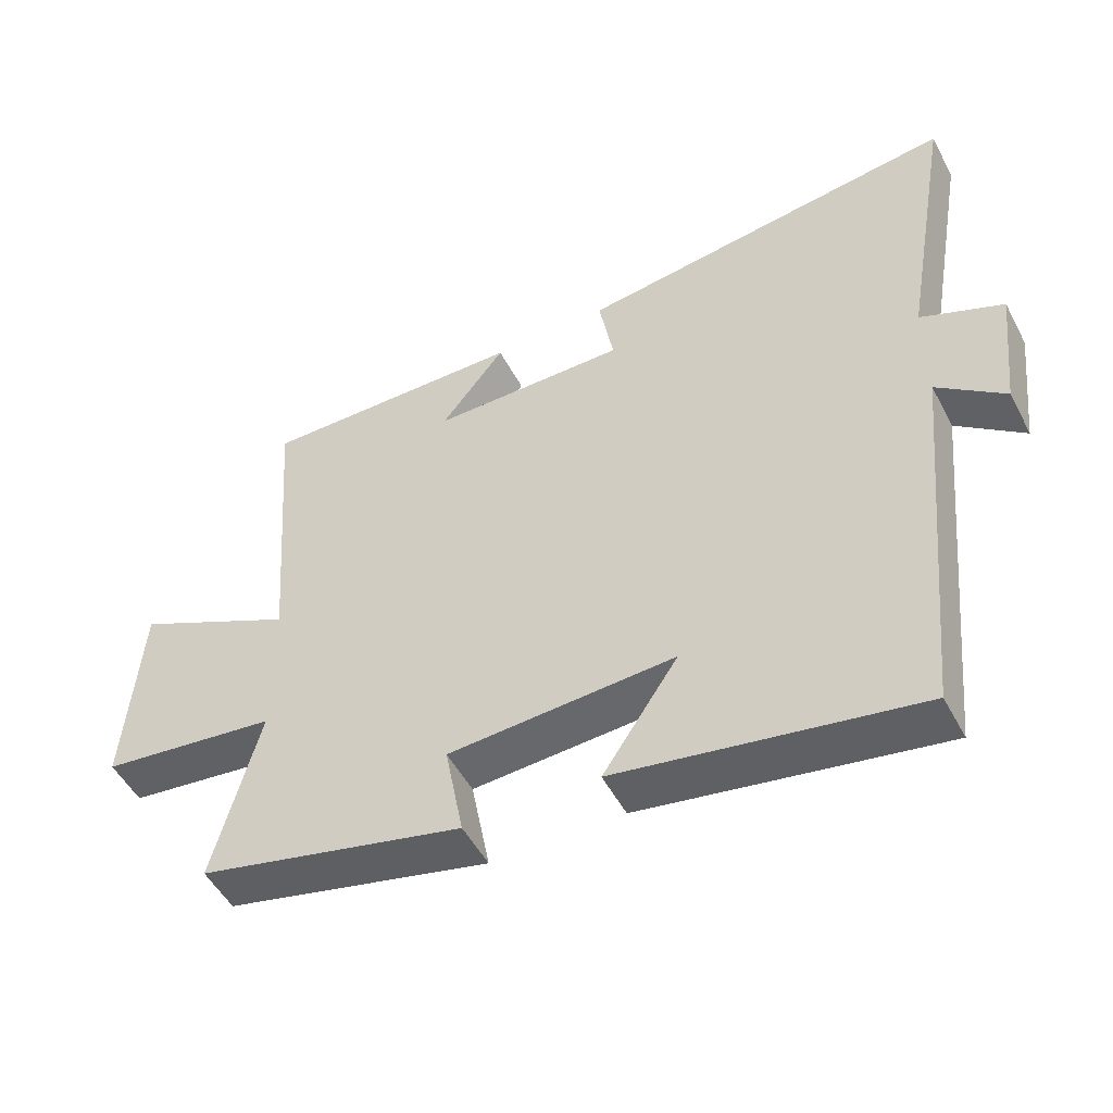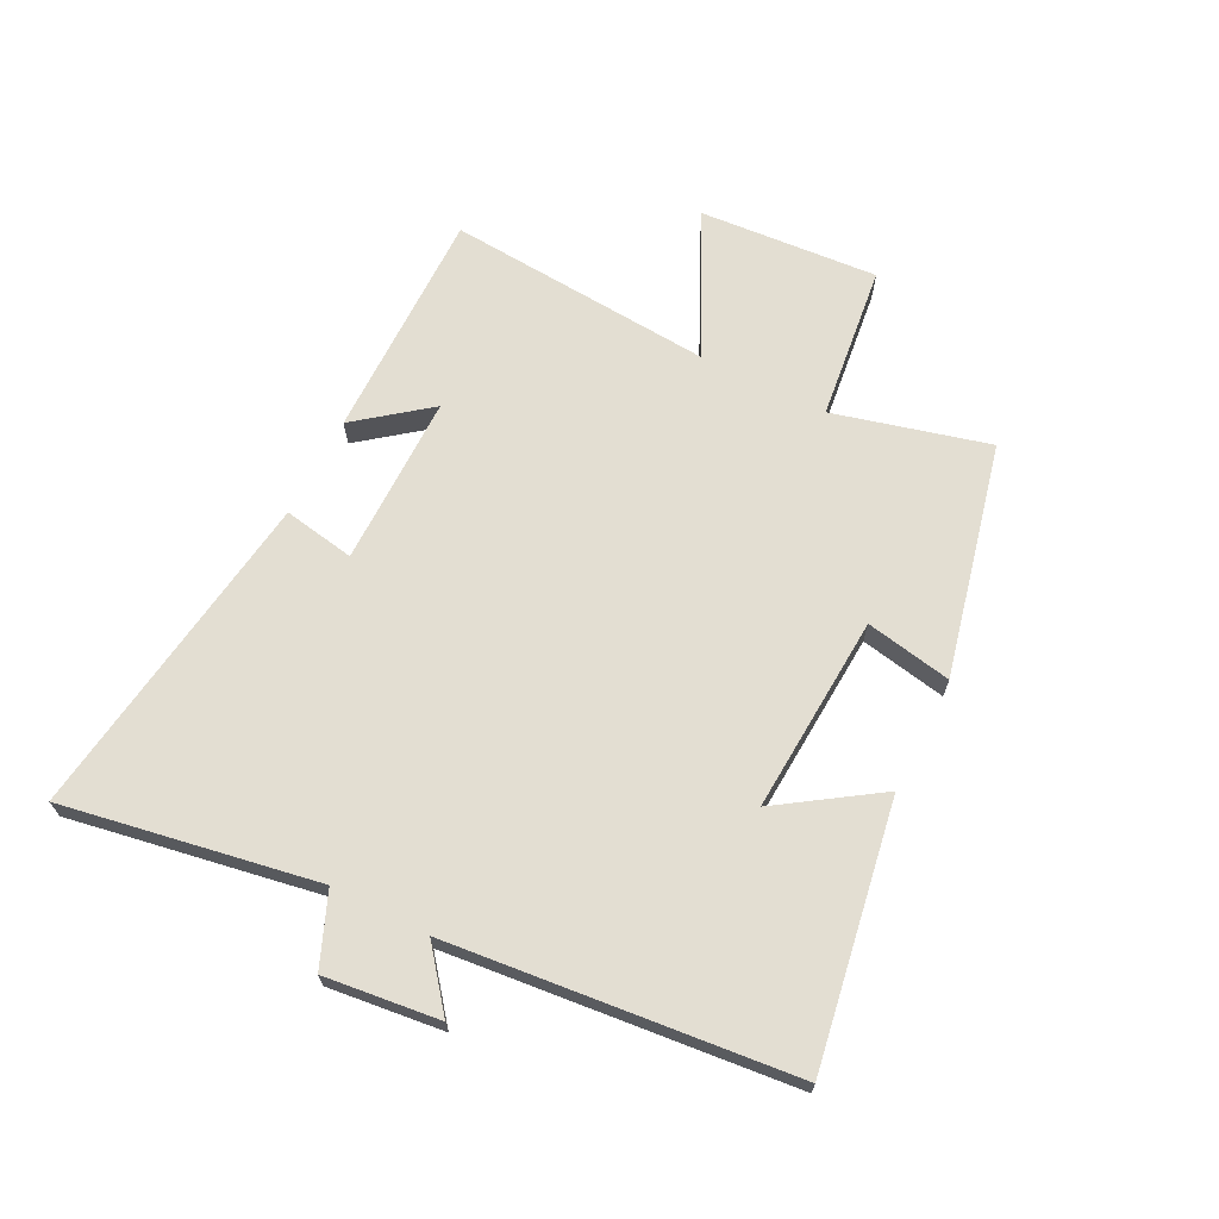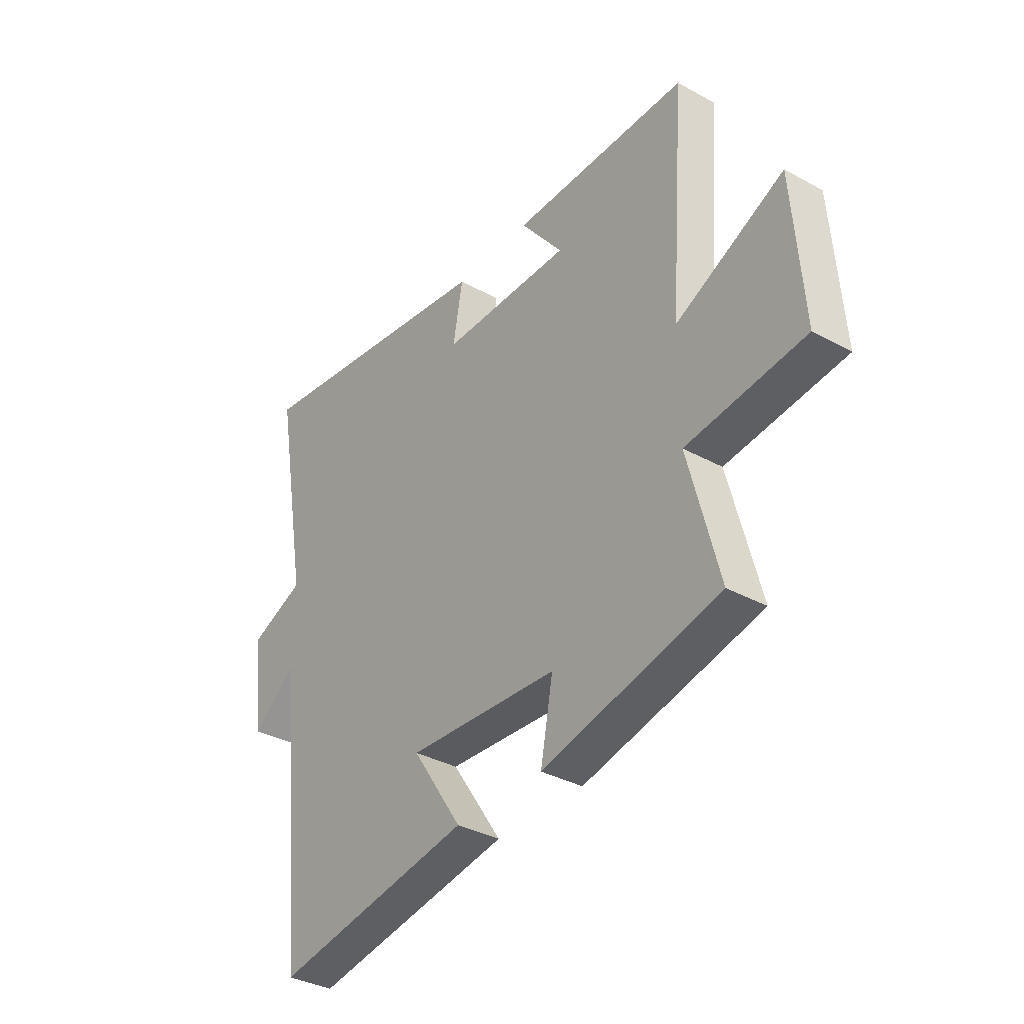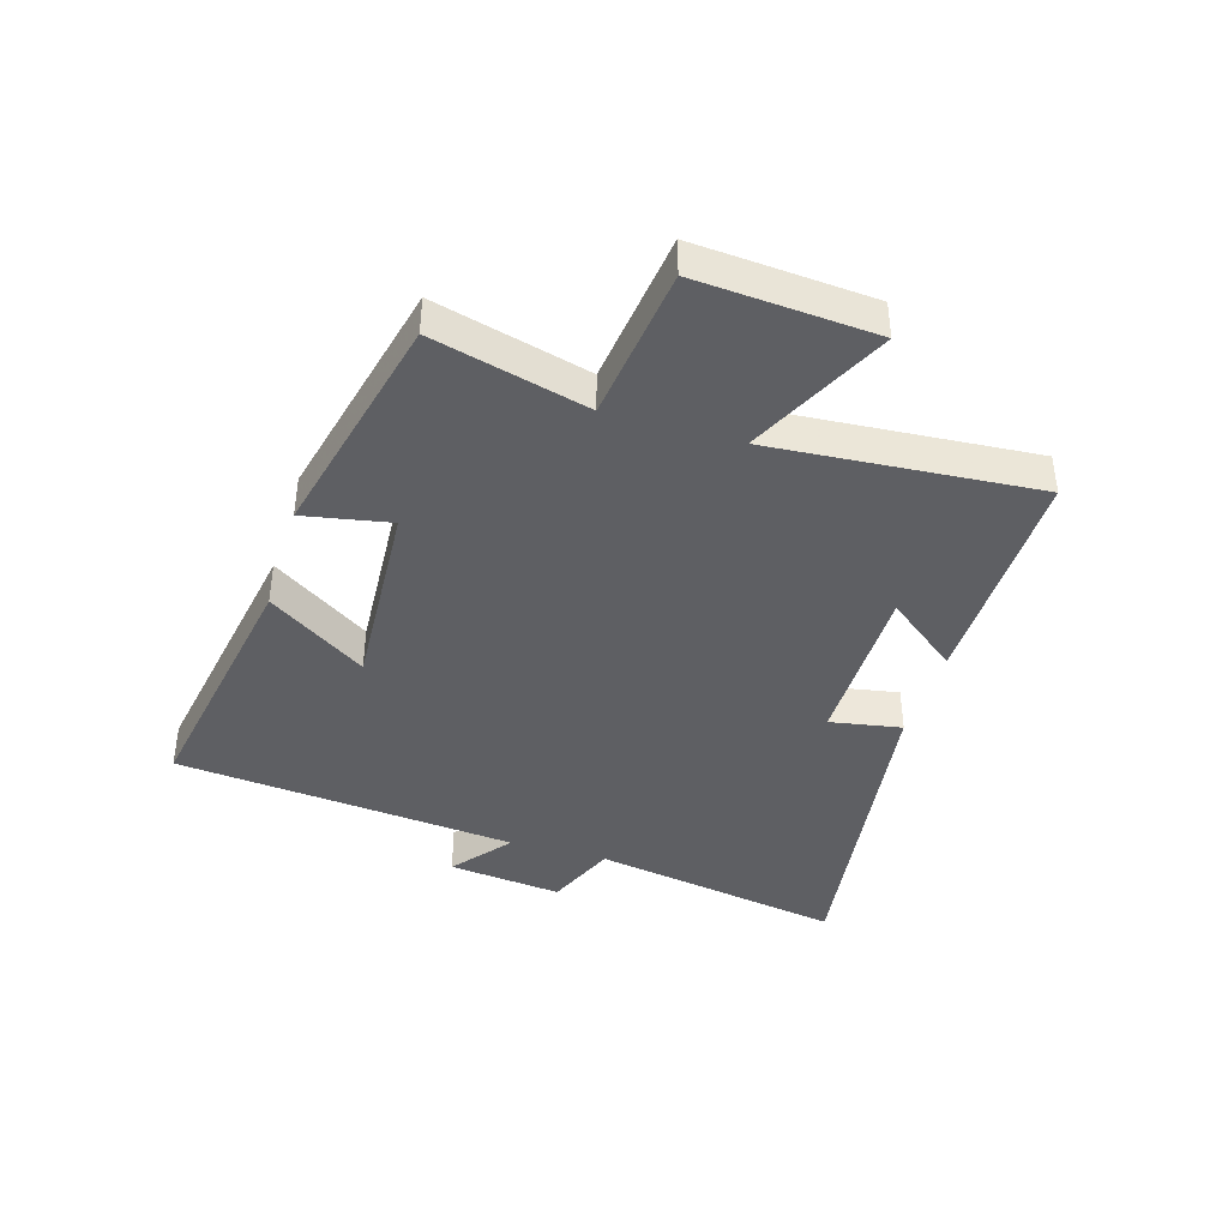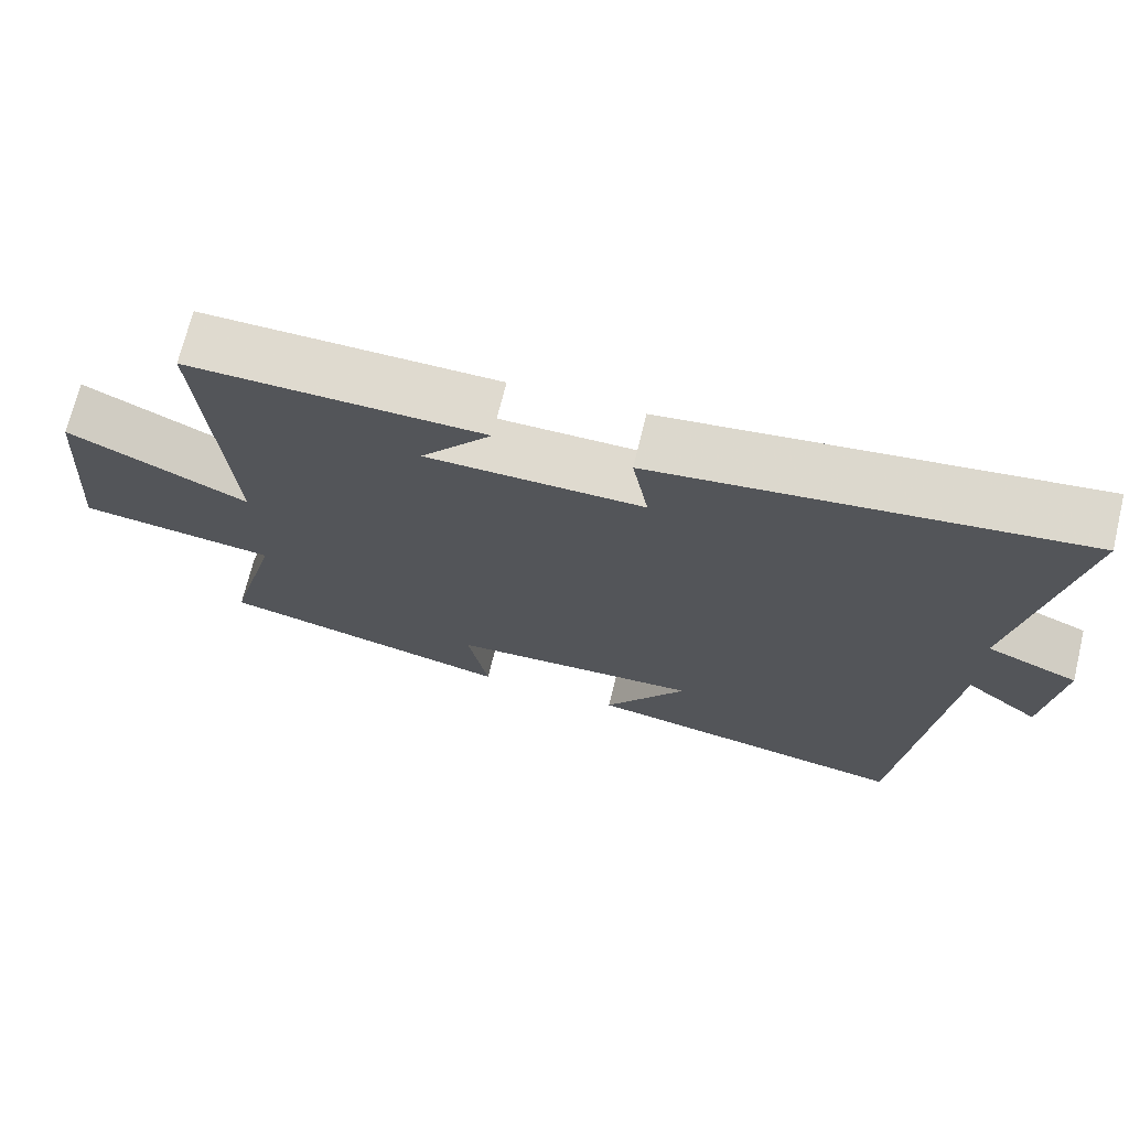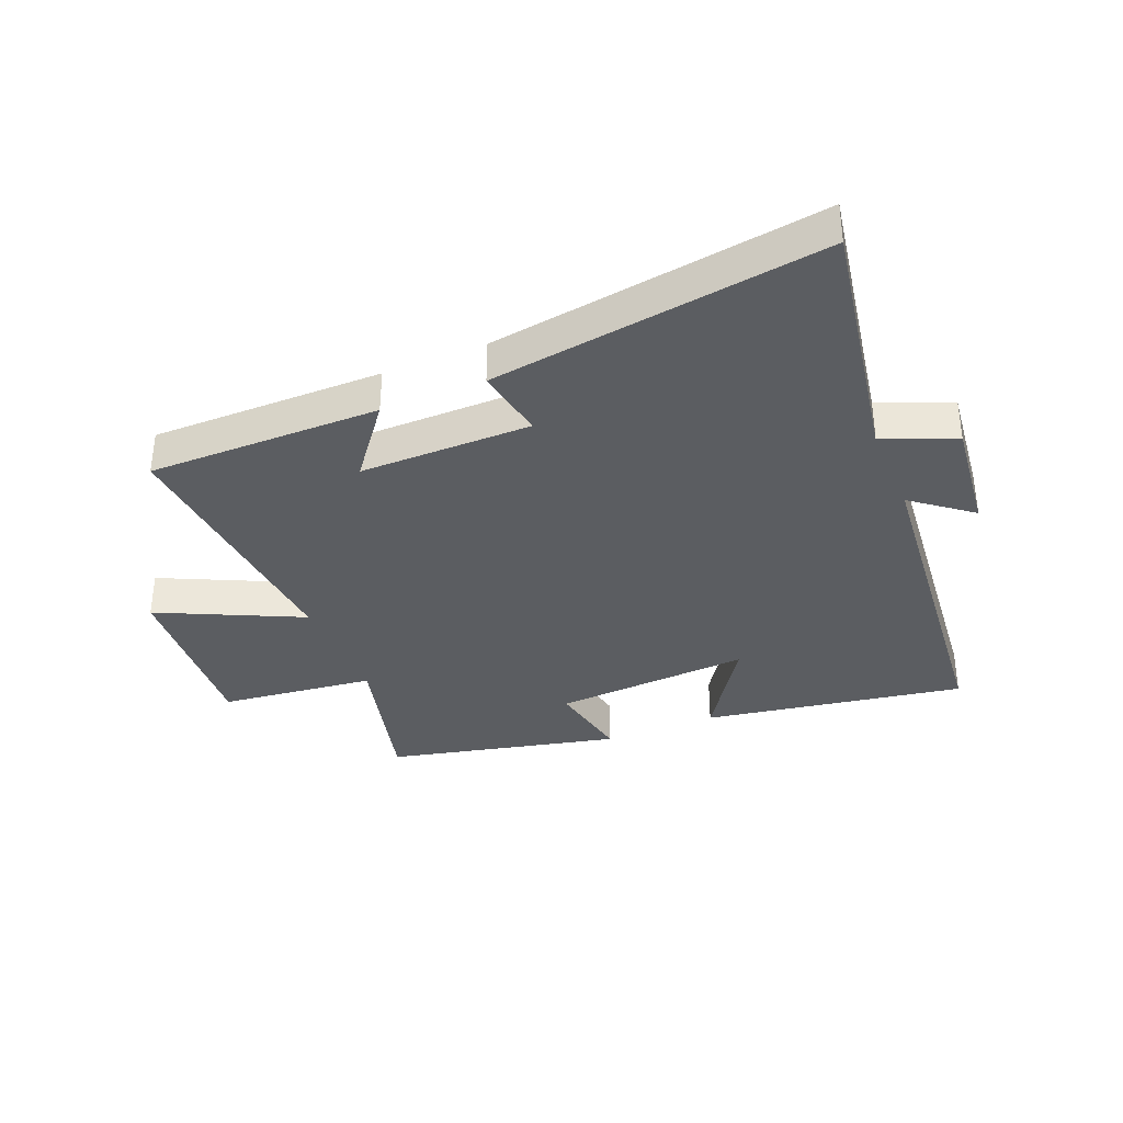
<metadata>
{"format":"obj","ext":"obj","renderer":"f3d","projection":"perspective","resolution":1024,"background":"white","views":[{"elev":-50.6,"azim":27.2,"up":"+Z"},{"elev":67.4,"azim":116.9,"up":"+Y"},{"elev":-35.0,"azim":-126.3,"up":"+Z"},{"elev":-40.5,"azim":-106.8,"up":"+Y"},{"elev":70.6,"azim":13.7,"up":"+Z"},{"elev":-35.4,"azim":22.6,"up":"+Y"}]}
</metadata>
<code>
v -0.567 0.07 -0.41
v -0.5 0.07 -0.153
v -0.757 0.07 -0.122
v -0.735 0.07 0.174
v -0.5 0.07 0.061
v -0.533 0.07 0.503
v -0.148 0.07 0.5
v -0.241 0.07 0.381
v 0.043 0.07 0.381
v 0.022 0.07 0.5
v 0.574 0.07 0.577
v 0.5 0.07 0.157
v 0.619 0.07 0.108
v 0.597 0.07 -0.082
v 0.5 0.07 -0.005
v 0.443 0.07 -0.574
v 0.01 0.07 -0.5
v 0.119 0.07 -0.337
v -0.209 0.07 -0.357
v -0.182 0.07 -0.5
v -0.567 0 -0.41
v -0.5 0 -0.153
v -0.757 0 -0.122
v -0.735 0 0.174
v -0.5 0 0.061
v -0.533 0 0.503
v -0.148 0 0.5
v -0.241 0 0.381
v 0.043 0 0.381
v 0.022 0 0.5
v 0.574 0 0.577
v 0.5 0 0.157
v 0.619 0 0.108
v 0.597 0 -0.082
v 0.5 0 -0.005
v 0.443 0 -0.574
v 0.01 0 -0.5
v 0.119 0 -0.337
v -0.209 0 -0.357
v -0.182 0 -0.5
f 19 20 1 2
f 18 19 2
f 15 16 17 18
f 15 18 2
f 12 13 14 15
f 12 15 2 3
f 9 10 11 12
f 8 9 12
f 5 6 7 8
f 5 8 12
f 3 4 5
f 3 5 12
f 22 21 40 39
f 22 39 38
f 38 37 36 35
f 22 38 35
f 35 34 33 32
f 23 22 35 32
f 32 31 30 29
f 32 29 28
f 28 27 26 25
f 32 28 25
f 25 24 23
f 32 25 23
f 1 21 22 2
f 2 22 23 3
f 3 23 24 4
f 4 24 25 5
f 5 25 26 6
f 6 26 27 7
f 7 27 28 8
f 8 28 29 9
f 9 29 30 10
f 10 30 31 11
f 11 31 32 12
f 12 32 33 13
f 13 33 34 14
f 14 34 35 15
f 15 35 36 16
f 16 36 37 17
f 17 37 38 18
f 18 38 39 19
f 19 39 40 20
f 20 40 21 1

</code>
